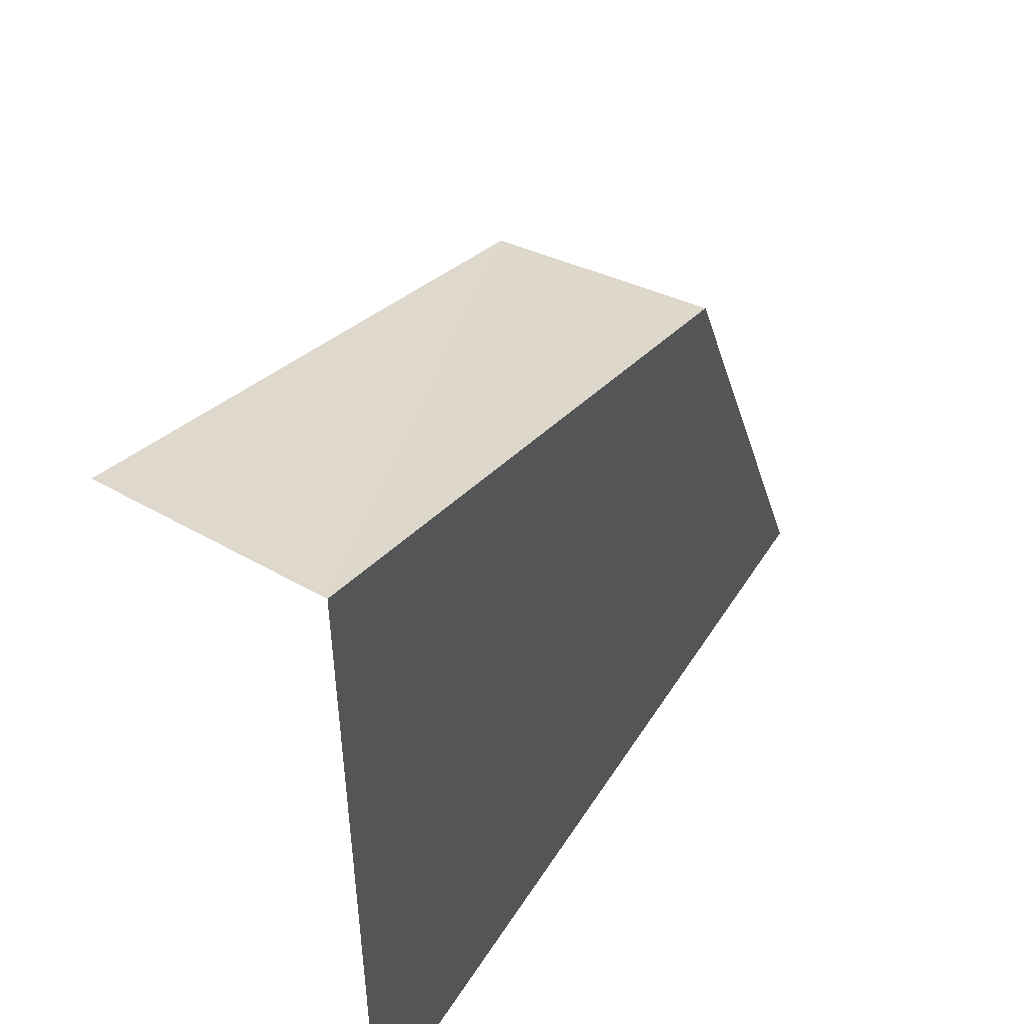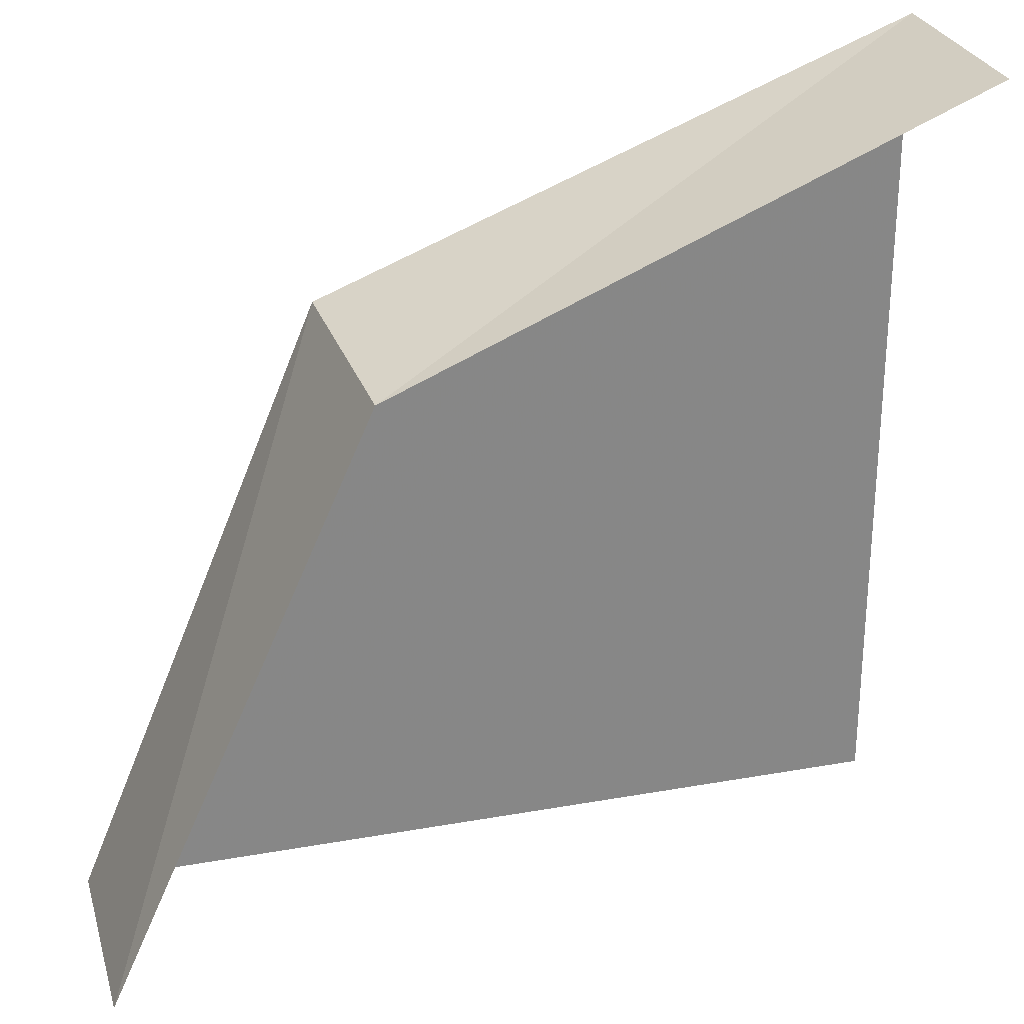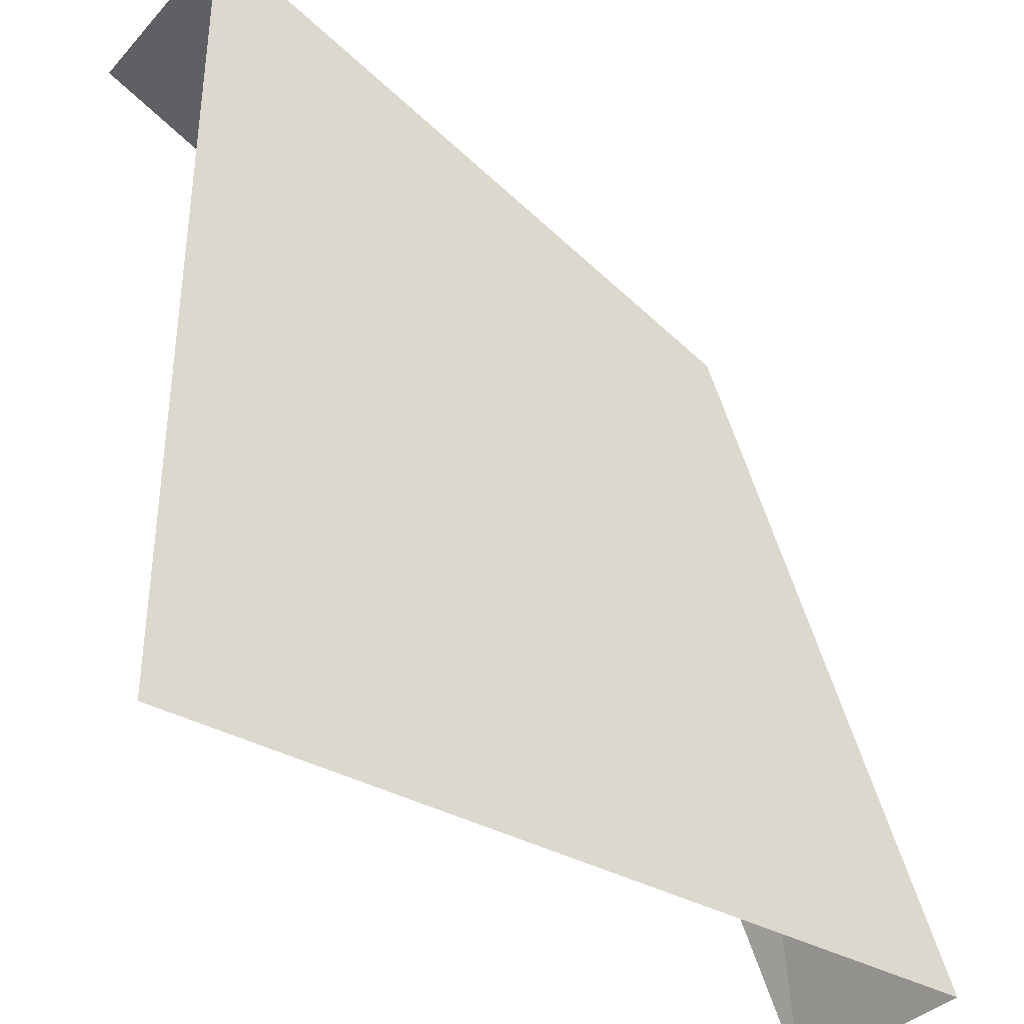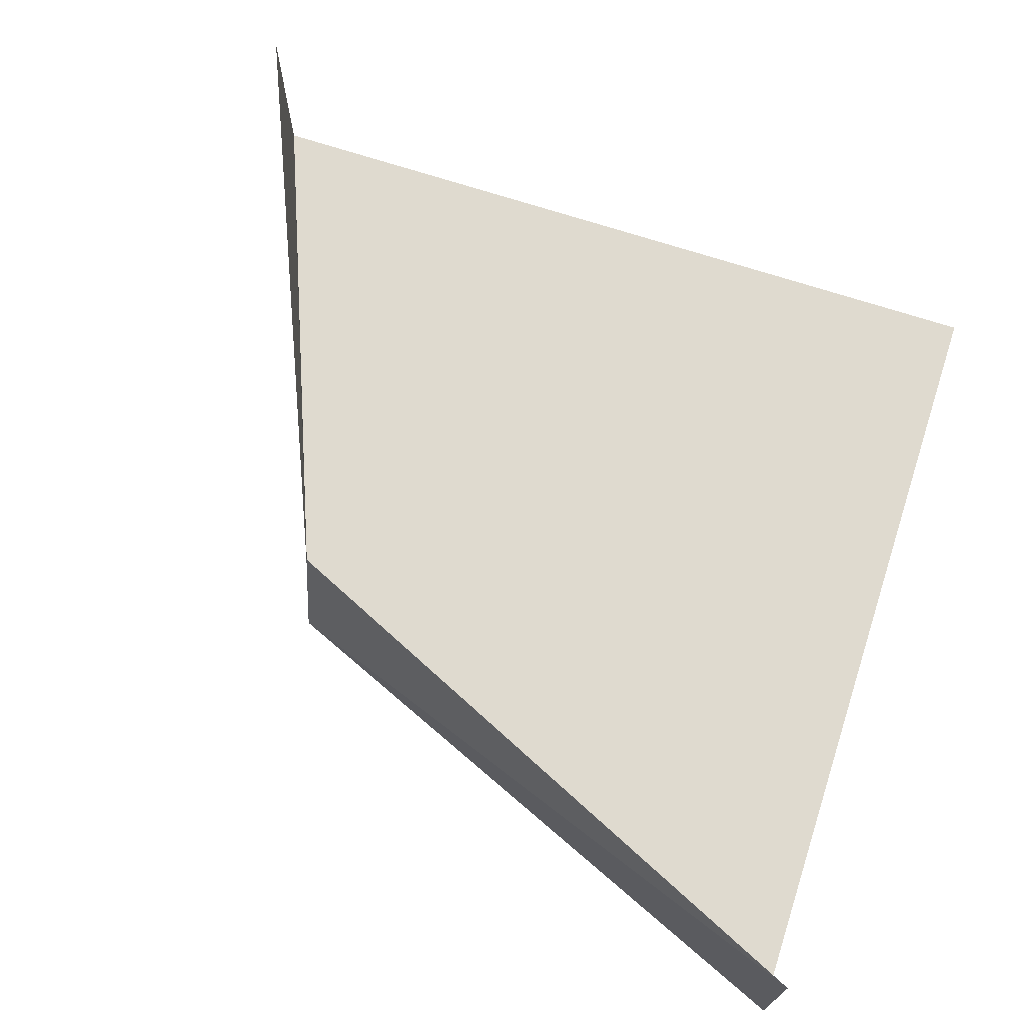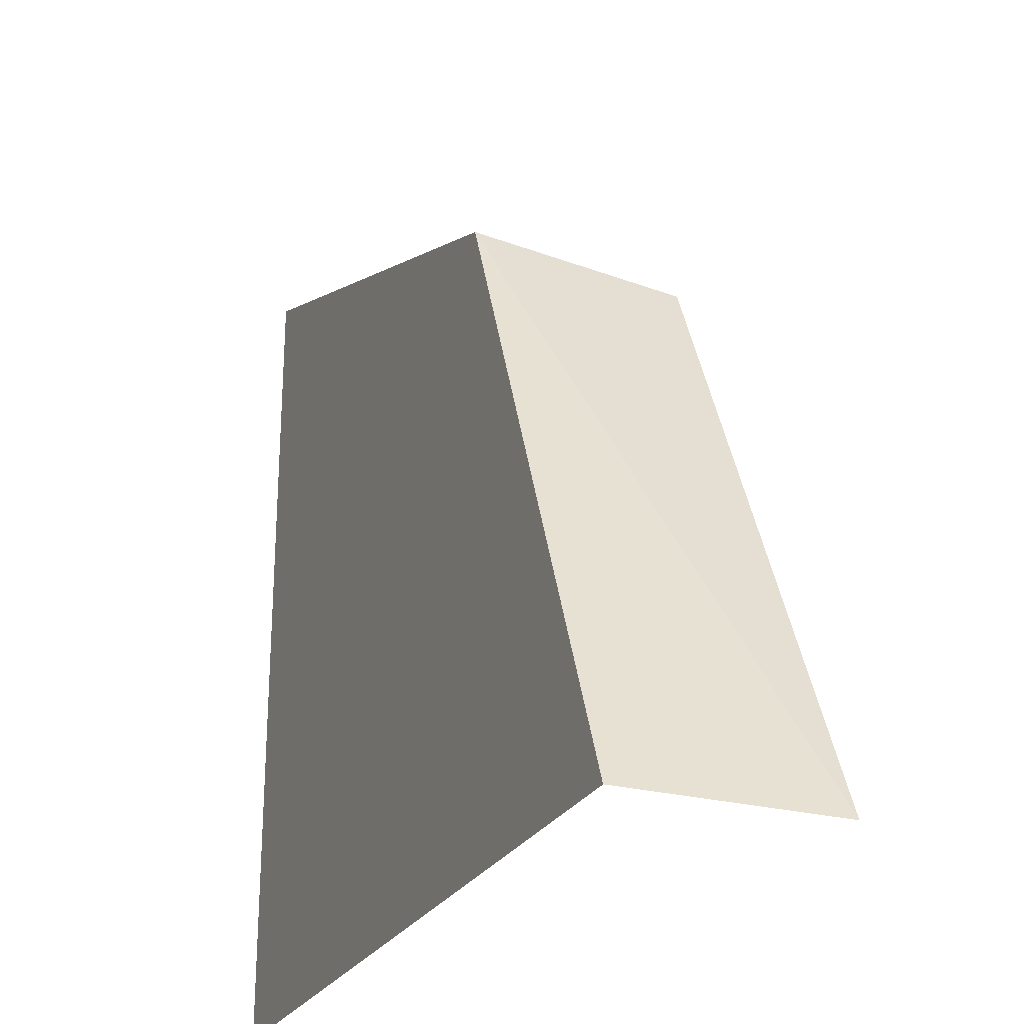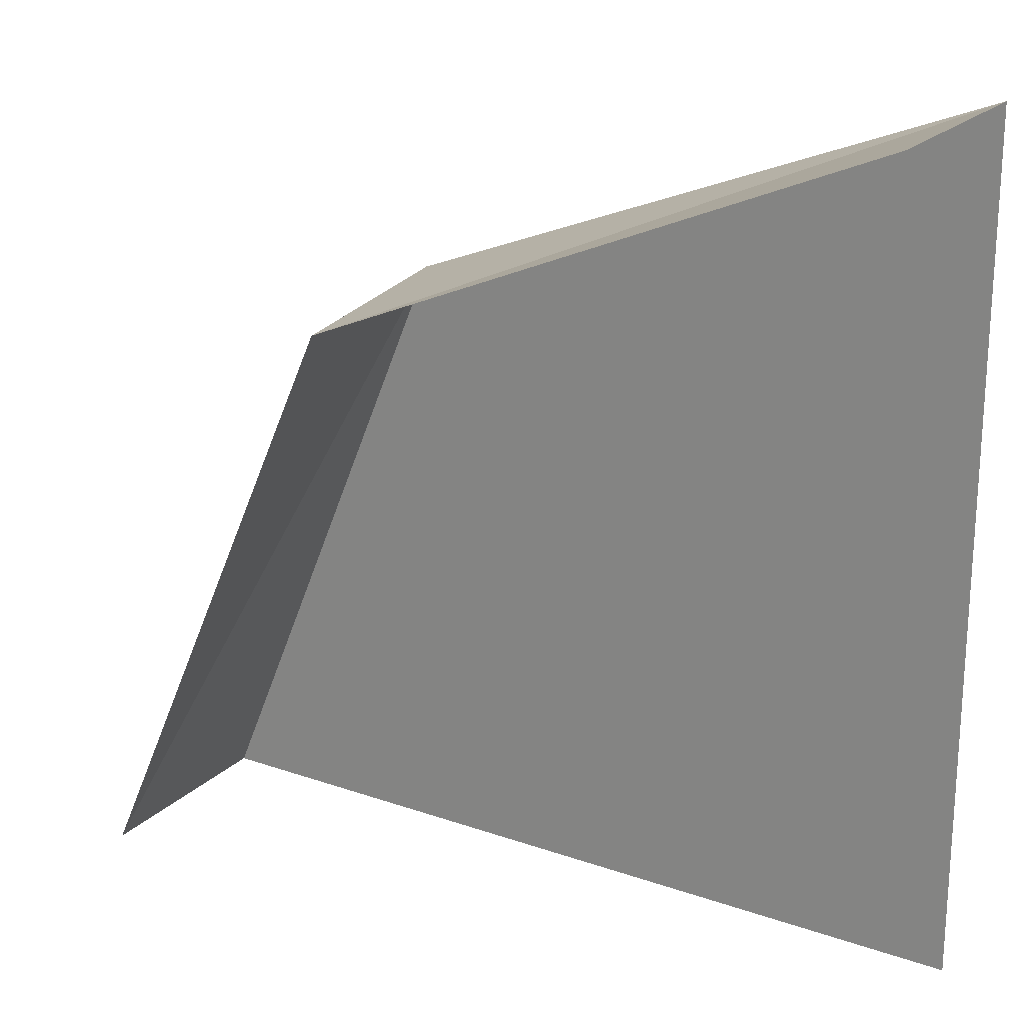
<metadata>
{"format":"obj","ext":"obj","renderer":"f3d","projection":"perspective","resolution":1024,"background":"white","views":[{"elev":51.5,"azim":-58.4,"up":"+Z"},{"elev":27.6,"azim":164.7,"up":"+Z"},{"elev":-36.5,"azim":-36.5,"up":"+Z"},{"elev":70.9,"azim":108.0,"up":"+Y"},{"elev":-25.5,"azim":67.3,"up":"+Z"},{"elev":21.5,"azim":-148.2,"up":"+Z"}]}
</metadata>
<code>
o unused/3175
v -64 -2 64
v -64 -2 -64
v 25 -2 29
v 23 30 27
v -64 30 64
v 64 -2 -64
v 64 30 -64
f 1 2 3
f 1 3 4
f 1 4 5
f 3 6 7
f 3 7 4
f 2 6 3

</code>
